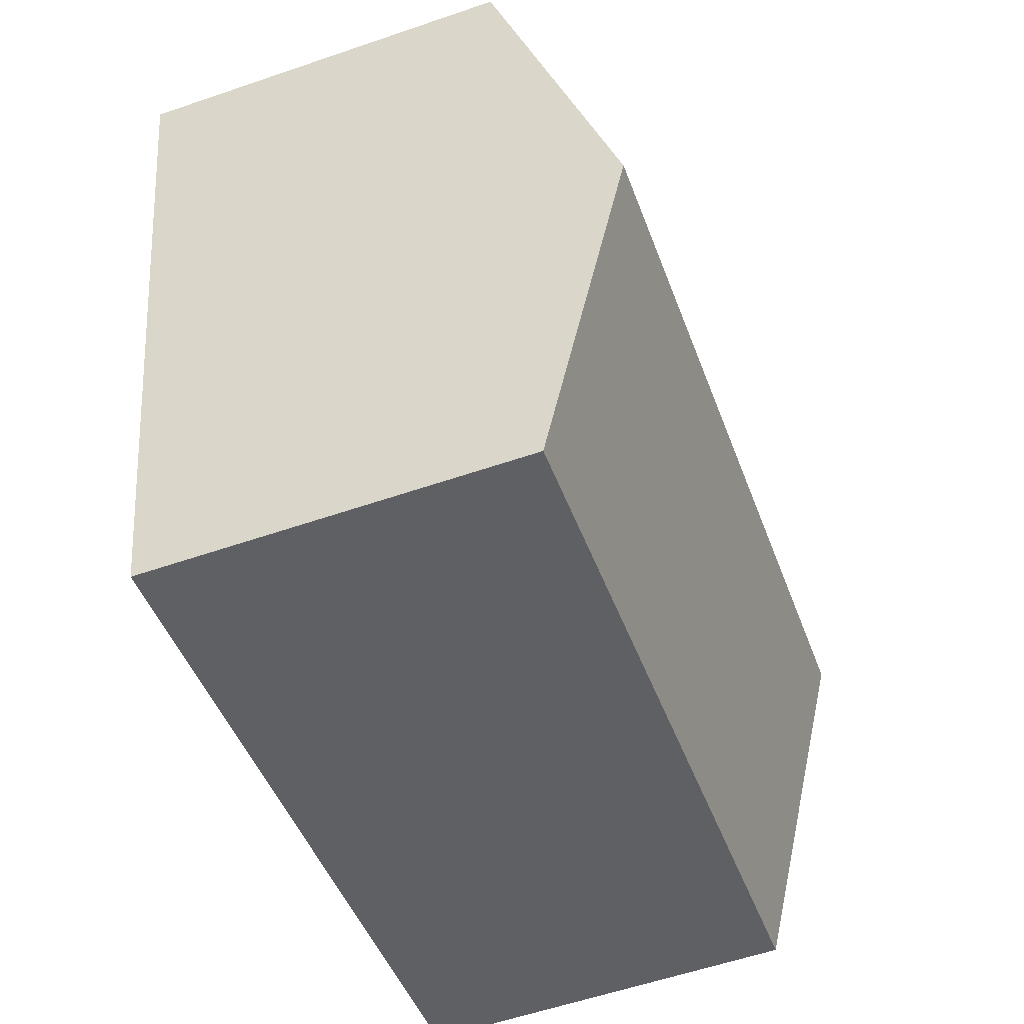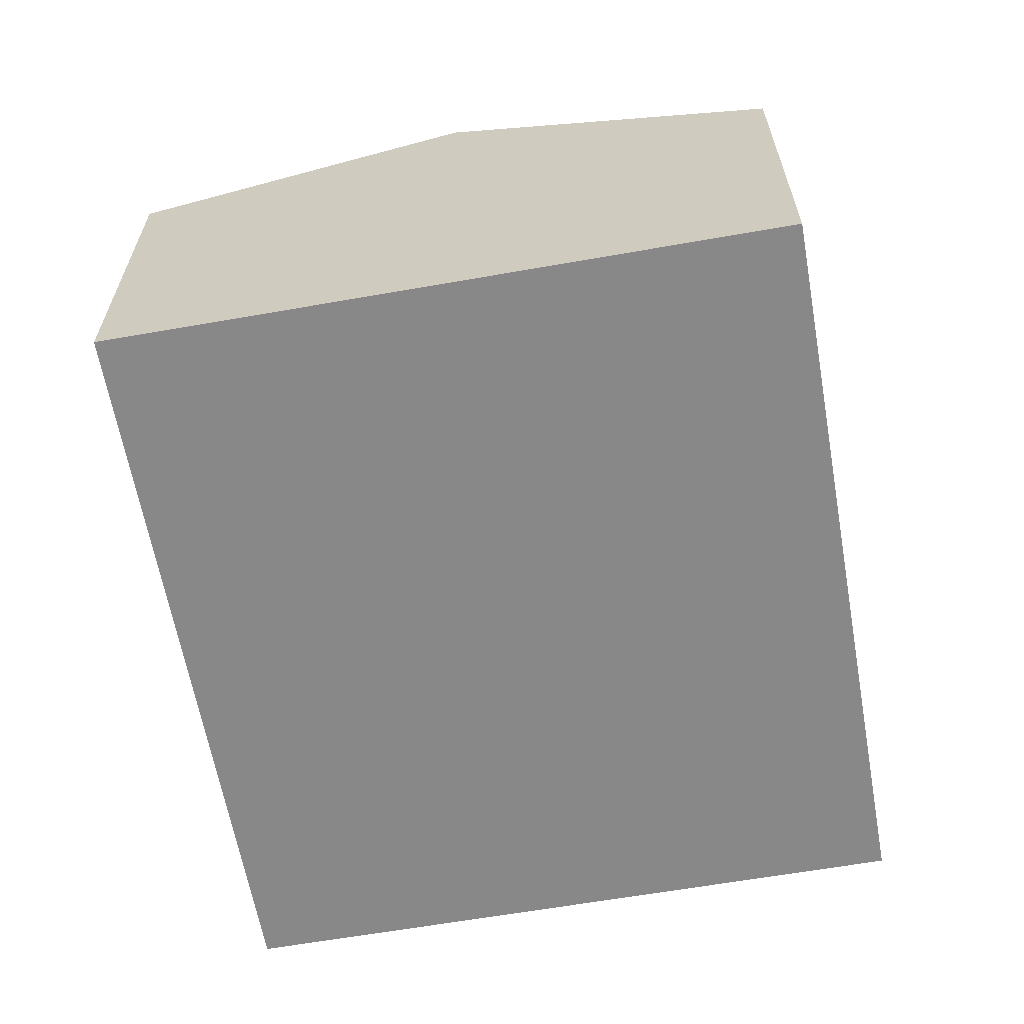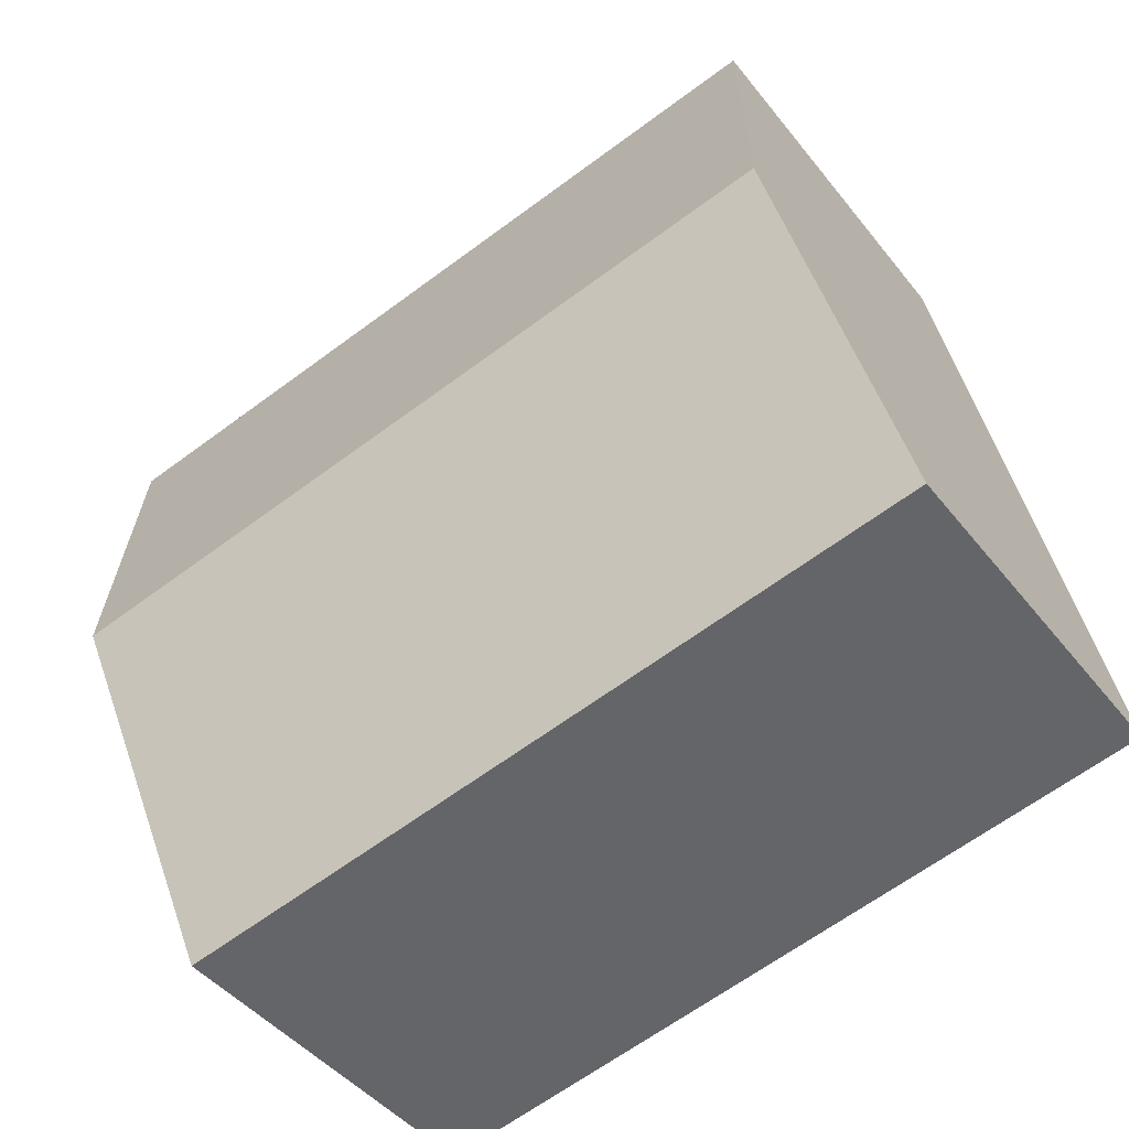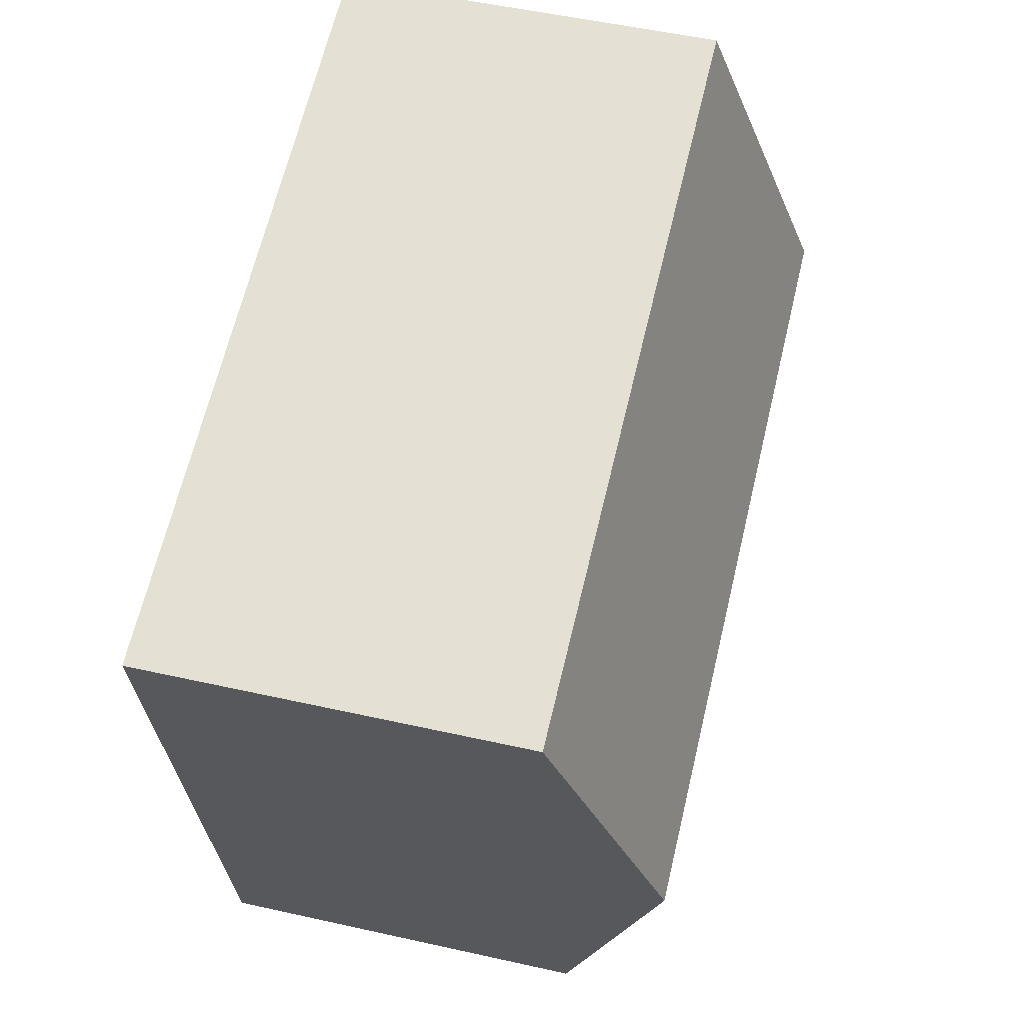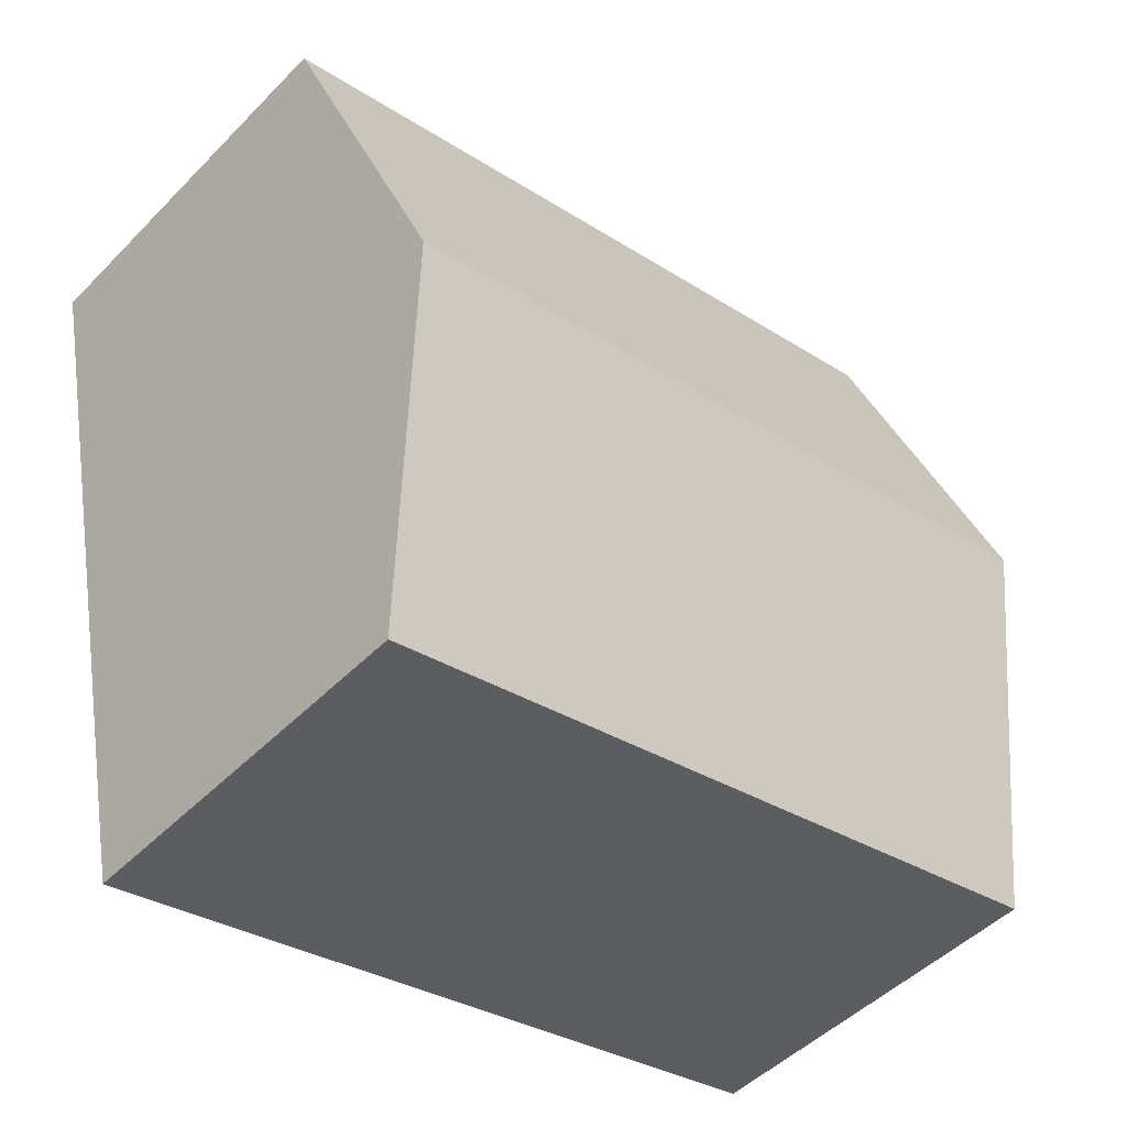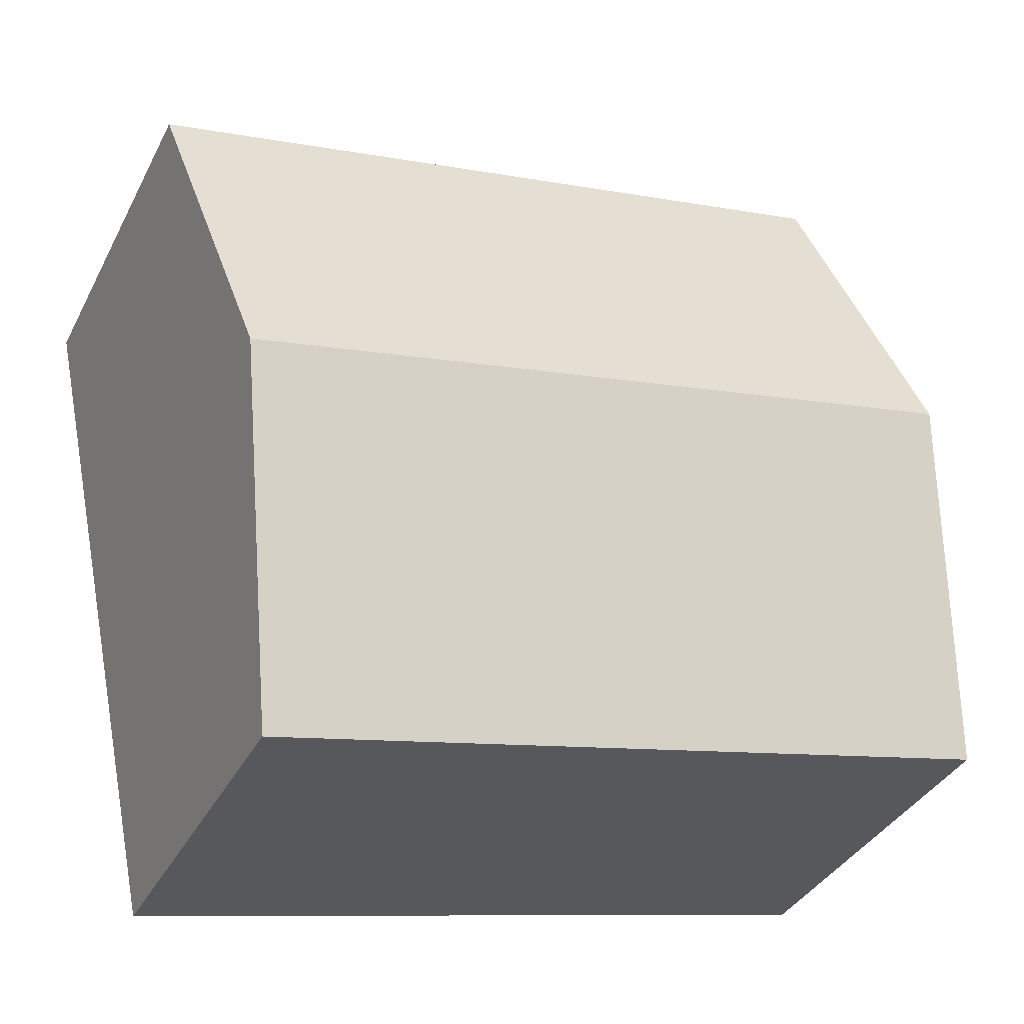
<metadata>
{"format":"obj","ext":"obj","renderer":"f3d","projection":"perspective","resolution":1024,"background":"white","views":[{"elev":-57.7,"azim":109.6,"up":"+Z"},{"elev":-62.9,"azim":-68.0,"up":"+Y"},{"elev":-44.1,"azim":-144.8,"up":"+Z"},{"elev":52.3,"azim":103.6,"up":"+Z"},{"elev":-48.2,"azim":138.3,"up":"+Z"},{"elev":-36.2,"azim":155.6,"up":"+Z"}]}
</metadata>
<code>
v  5.319 3.165 1.22
v  0.943 2.458 4.481
v  5.791 2.458 3.46
v  0.472 3.165 2.241
v  4.847 2.458 -1.02
v  0 2.458 1.505e-16
v  4.847 6.246e-17 -1.02
v  0 0 0
v  0.472 -1.372e-16 2.241
v  0.943 -2.744e-16 4.481
v  5.791 -2.119e-16 3.46
v  5.319 -7.47e-17 1.22
g defaultobject
f 1 2 3
f 2 1 4
f 5 4 1
f 4 5 6
f 7 6 5
f 6 7 8
f 8 4 6
f 4 8 2
f 2 8 9
f 2 9 10
f 10 3 2
f 3 10 11
f 1 7 5
f 7 1 3
f 7 3 12
f 12 3 11
f 9 11 10
f 11 9 8
f 11 8 12
f 12 8 7

</code>
